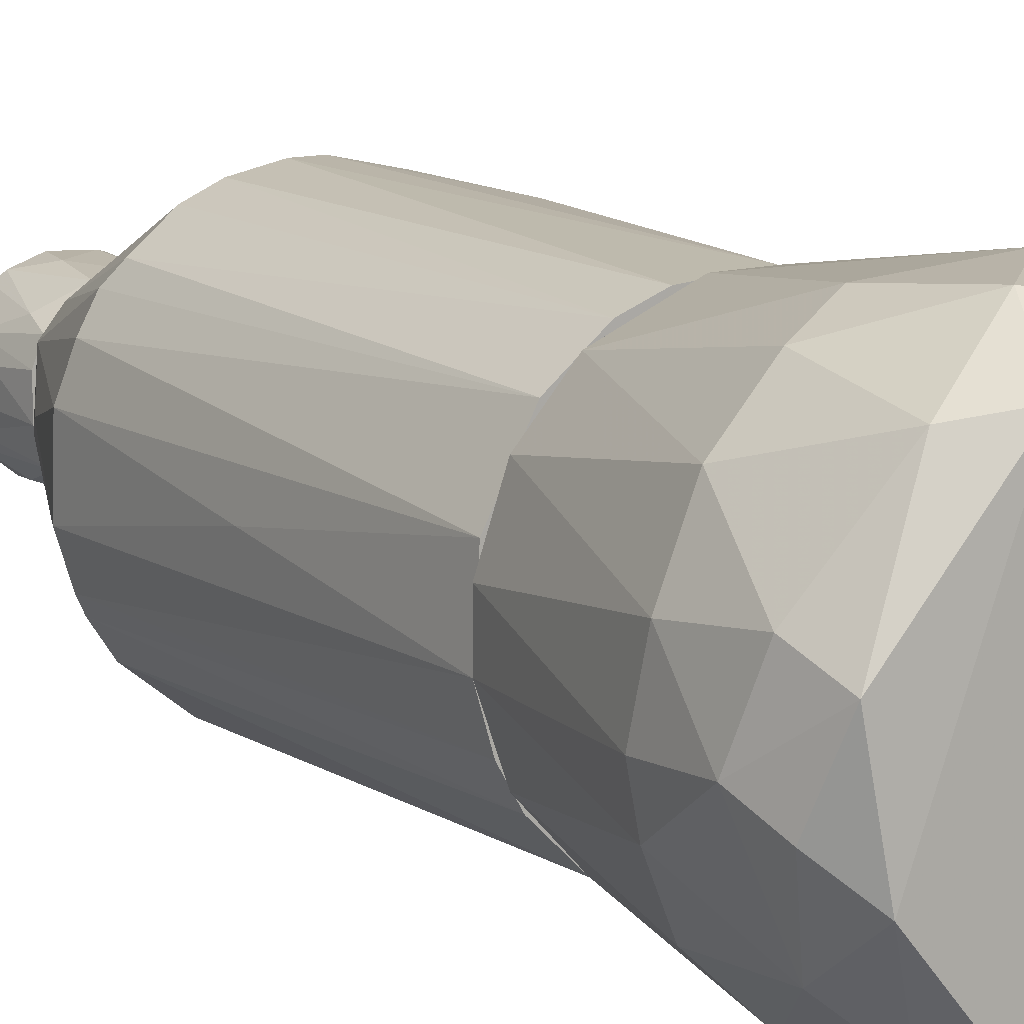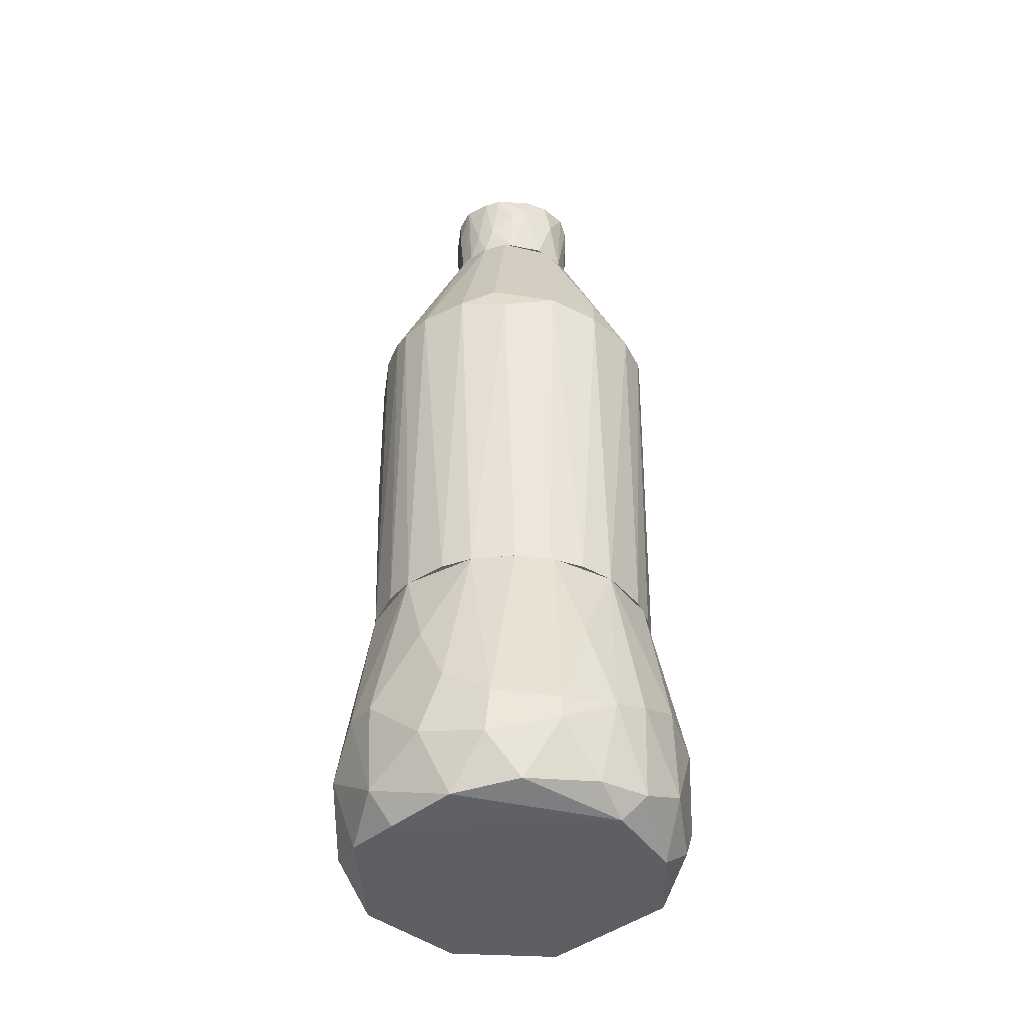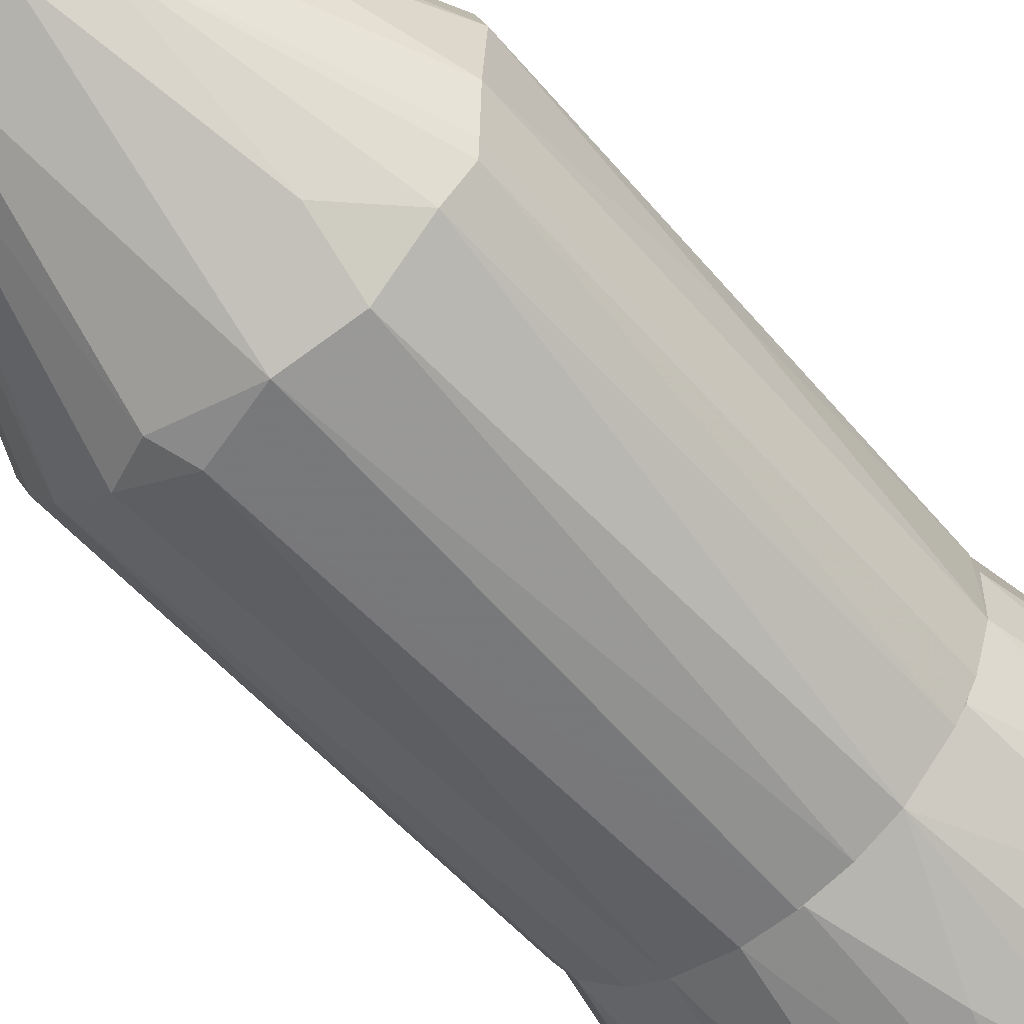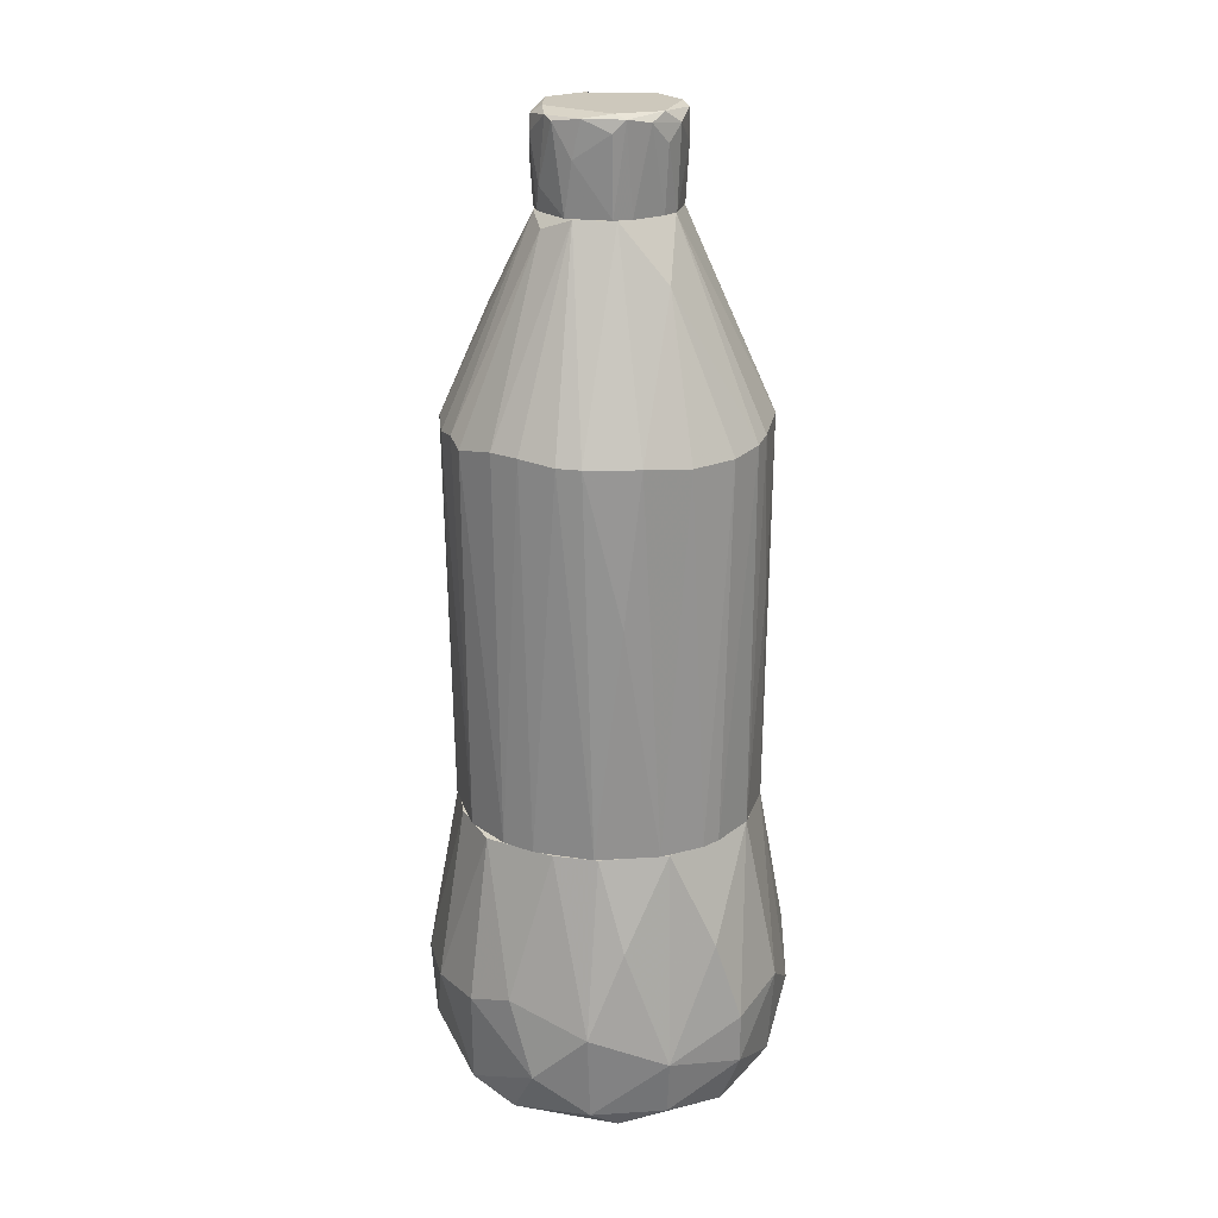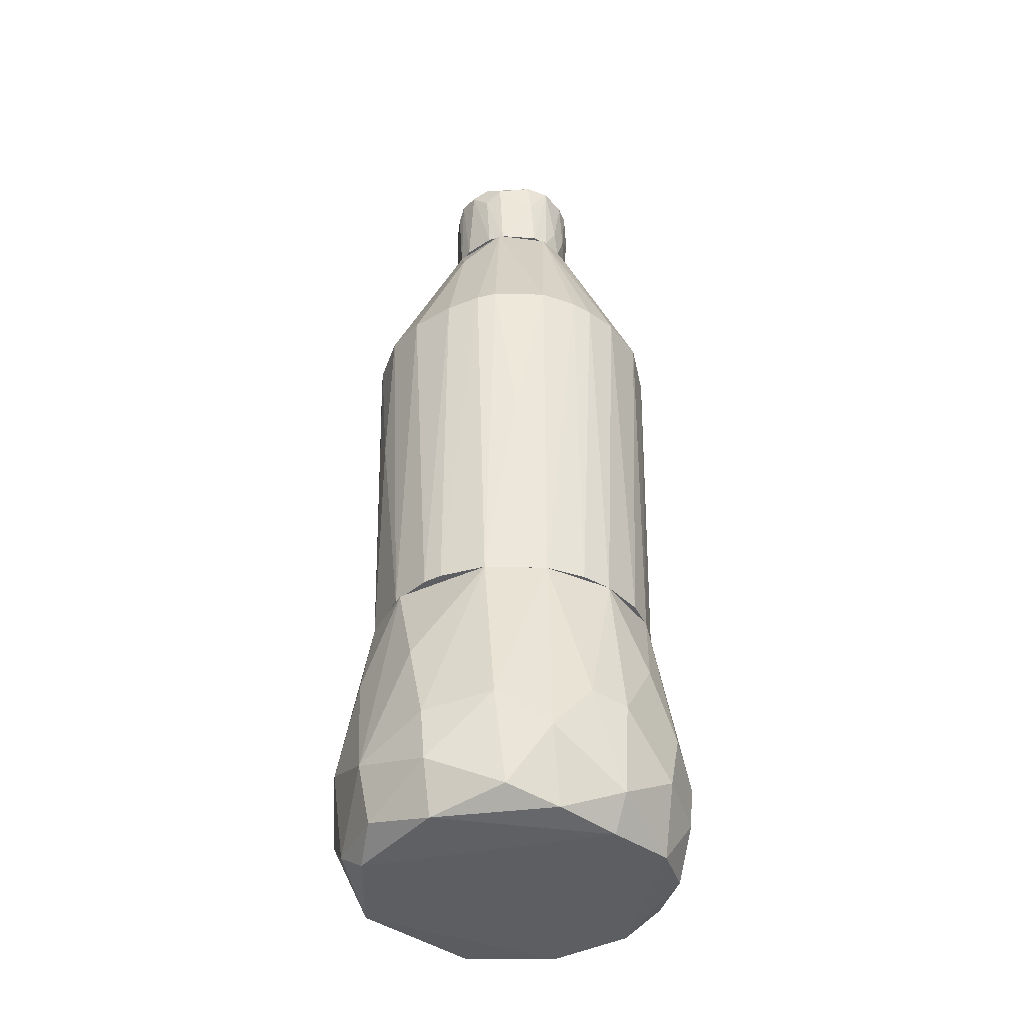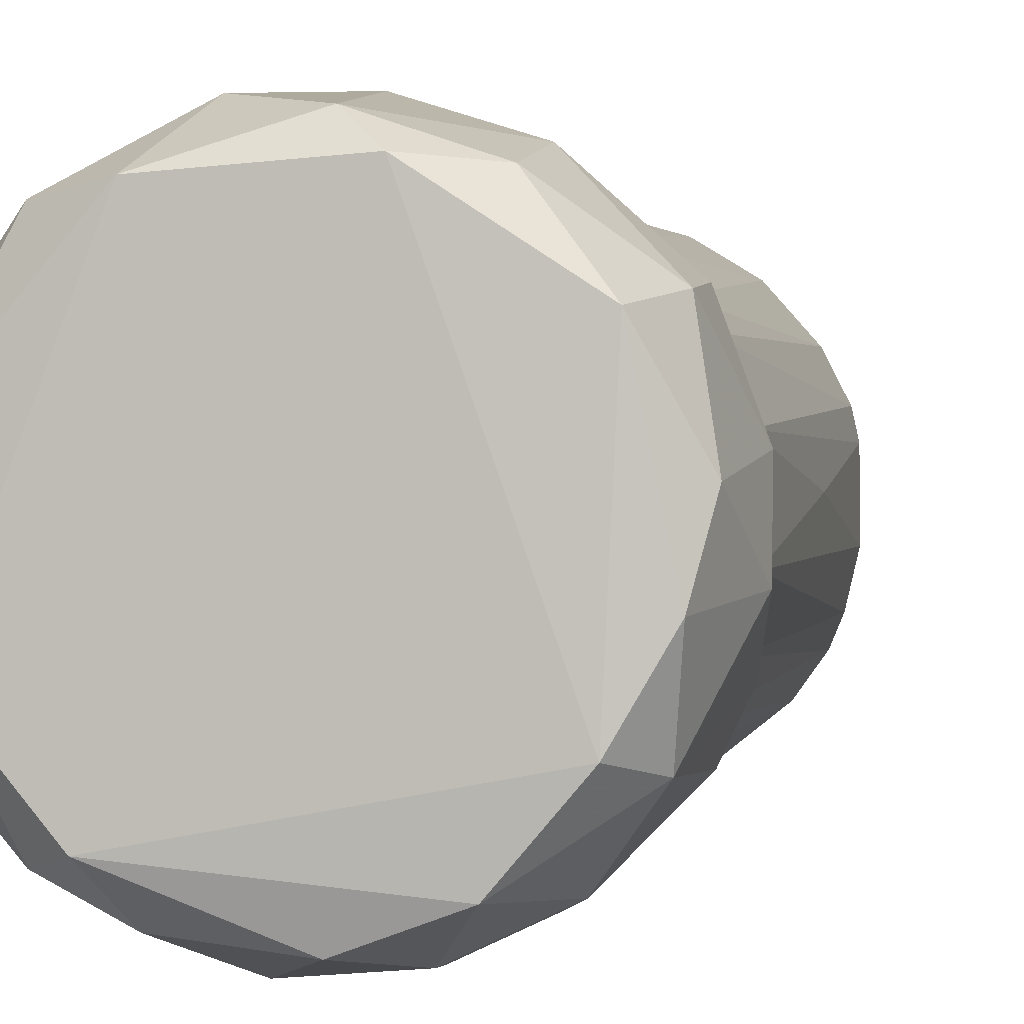
<metadata>
{"format":"obj","ext":"obj","renderer":"f3d","projection":"perspective","resolution":1024,"background":"white","views":[{"elev":12.5,"azim":-33.6,"up":"+Z"},{"elev":-41.7,"azim":172.0,"up":"+Y"},{"elev":-57.9,"azim":-139.5,"up":"+Z"},{"elev":22.2,"azim":12.2,"up":"+Y"},{"elev":-39.2,"azim":84.6,"up":"+Y"},{"elev":1.2,"azim":10.7,"up":"+Z"}]}
</metadata>
<code>
o convex_0
v 0.0349 -0.7177 0.3477
v -0.04162 -0.7942 -0.3491
v -0.04162 -0.7483 -0.3491
v 0.3488 -0.7713 -0.04278
v 0.234 -0.3732 -0.1729
v -0.2866 -0.3732 0.04138
v -0.3019 -0.9245 0.06436
v 0.165 -0.3732 0.2404
v 0.2569 -0.9245 0.1715
v 0.1498 -0.9245 -0.2724
v -0.1641 -0.3732 -0.2418
v -0.2866 -0.8402 -0.1883
v -0.1794 -0.3809 0.2328
v -0.2101 -0.8862 0.2557
v 0.2799 -0.3732 0.07964
v 0.2952 -0.7253 0.1945
v -0.3402 -0.71 0.08728
v 0.1727 -0.6871 -0.3031
v 0.0349 -0.3732 -0.2878
v 0.0808 -0.9321 0.2863
v -0.1641 -0.9321 -0.2418
v -0.3326 -0.6871 -0.104
v 0.2875 -0.8708 -0.1805
v -0.2024 -0.6947 0.2864
v -0.04162 -0.3732 0.2863
v 0.1804 -0.779 0.3017
v -0.2101 -0.71 -0.2801
v -0.2483 -0.3732 -0.1499
v -0.07224 -0.8172 0.34
v 0.2416 -0.9321 -0.1653
v 0.2952 -0.6947 -0.1883
v 0.3258 -0.8861 0.04138
v 0.2875 -0.3732 -0.04278
v -0.2866 -0.7023 0.2021
v -0.1258 -0.9321 0.271
v -0.3249 -0.8785 -0.05806
v 0.3411 -0.7024 0.0643
v -0.1182 -0.8938 -0.3031
v 0.08851 -0.7407 -0.3414
v -0.1182 -0.6641 0.3246
v -0.279 -0.6641 -0.2035
v -0.2483 -0.3732 0.1485
v -0.09522 -0.557 -0.3107
v -0.3249 -0.8479 0.1026
v 0.1191 -0.3732 -0.2648
v 0.211 -0.8019 -0.2801
v 0.02727 -0.9091 -0.3184
v 0.09615 -0.5493 0.3093
v -0.2713 -0.9321 -0.1117
v 0.0349 -0.8938 0.3247
v 0.2493 -0.5646 0.2175
v -0.3479 -0.6871 -0.02744
v -0.2866 -0.3732 -0.04278
v 0.2952 -0.8249 0.1869
v 0.1727 -0.8938 0.2786
v -0.2101 -0.8862 -0.2571
v 0.3258 -0.6794 -0.1193
v -0.1488 -0.733 -0.3184
v 0.3029 -0.9168 -0.05806
v 0.04254 -0.3732 0.2863
v 0.211 -0.557 -0.2495
v -0.3479 -0.8095 -0.0198
v -0.04162 -0.3732 -0.2878
v 0.09615 -0.8249 -0.3337
f 47 2 64
f 5 6 8
f 6 5 11
f 5 8 15
f 11 5 19
f 8 6 25
f 6 11 28
f 24 14 29
f 9 20 30
f 21 10 30
f 20 21 30
f 10 23 30
f 5 15 33
f 24 13 34
f 14 24 34
f 14 7 35
f 21 20 35
f 29 14 35
f 15 16 37
f 32 4 37
f 4 33 37
f 33 15 37
f 2 3 39
f 3 19 39
f 13 24 40
f 1 25 40
f 25 13 40
f 29 1 40
f 24 29 40
f 12 22 41
f 11 27 41
f 27 12 41
f 22 28 41
f 28 11 41
f 6 17 42
f 25 6 42
f 13 25 42
f 34 13 42
f 17 34 42
f 7 14 44
f 14 34 44
f 34 17 44
f 19 5 45
f 18 39 45
f 39 19 45
f 23 10 46
f 18 31 46
f 31 23 46
f 39 18 46
f 10 21 47
f 38 2 47
f 21 38 47
f 1 26 48
f 26 8 48
f 35 7 49
f 21 35 49
f 7 36 49
f 36 12 49
f 26 1 50
f 1 29 50
f 35 20 50
f 29 35 50
f 15 8 51
f 16 15 51
f 8 26 51
f 26 16 51
f 17 6 52
f 28 22 53
f 6 28 53
f 52 6 53
f 22 52 53
f 16 26 54
f 9 32 54
f 37 16 54
f 32 37 54
f 20 9 55
f 26 50 55
f 50 20 55
f 54 26 55
f 9 54 55
f 12 27 56
f 38 21 56
f 49 12 56
f 21 49 56
f 4 23 57
f 31 5 57
f 23 31 57
f 33 4 57
f 5 33 57
f 3 2 58
f 27 11 58
f 2 38 58
f 43 3 58
f 11 43 58
f 56 27 58
f 38 56 58
f 23 4 59
f 9 30 59
f 30 23 59
f 4 32 59
f 32 9 59
f 25 1 60
f 8 25 60
f 1 48 60
f 48 8 60
f 5 31 61
f 31 18 61
f 45 5 61
f 18 45 61
f 22 12 62
f 36 7 62
f 12 36 62
f 7 44 62
f 44 17 62
f 17 52 62
f 52 22 62
f 19 3 63
f 11 19 63
f 3 43 63
f 43 11 63
f 2 39 64
f 46 10 64
f 39 46 64
f 10 47 64
o convex_1
v 0.08085 0.4001 -0.2802
v 0.01957 0.3695 0.3017
v -0.02631 0.3695 0.3017
v -0.03399 -0.3732 -0.2878
v 0.2799 -0.3731 0.07965
v -0.279 -0.3731 0.07965
v -0.279 0.3694 -0.1193
v 0.1268 0.7523 0.04136
v 0.03492 -0.3732 0.2864
v 0.2876 0.3694 0.1026
v -0.2407 0.3771 0.1869
v 0.234 -0.3731 -0.1729
v -0.1259 0.7523 -0.0351
v 0.2799 0.3771 -0.1116
v -0.1488 0.3617 -0.2648
v -0.233 -0.3731 -0.1729
v -0.1412 -0.3731 0.2557
v 0.1957 0.3617 0.2327
v -0.03399 0.7523 0.1333
v 0.03492 0.7523 -0.127
v -0.2943 0.3771 0.07199
v 0.2187 -0.3732 0.1945
v 0.1498 0.3695 -0.2648
v 0.1191 -0.3732 -0.2648
v -0.2866 -0.3731 -0.04276
v 0.2876 -0.3731 -0.04276
v -0.1488 0.3771 0.2634
v -0.04928 0.3771 -0.2955
v 0.1191 0.7523 -0.06574
v -0.07225 0.7523 -0.1117
v 0.1191 0.3695 0.2788
v -0.1182 0.7523 0.06433
v -0.1641 -0.3731 -0.2418
v -0.233 0.3694 -0.1959
v 0.2263 0.3694 -0.2036
v 0.2952 0.3848 -0.04276
v -0.2177 -0.3731 0.1945
v 0.04253 0.7523 0.1256
v 0.05788 0.3464 -0.2955
v 0.1498 -0.3732 0.2481
v -0.2943 0.3847 -0.05042
v -0.07992 -0.3732 0.2788
v 0.2569 0.3616 0.1639
v 0.1727 -0.3732 -0.2342
v -0.2713 0.3694 0.1409
v 0.2952 0.3771 0.06433
v -0.2177 0.3617 0.2174
v -0.1029 -0.3732 -0.2725
v 0.1344 0.6451 0.1256
v 0.03492 -0.3732 -0.2878
v -0.09522 0.3771 0.2864
v 0.08847 0.07872 0.2864
v -0.09522 0.7293 0.1103
v 0.2646 -0.3731 -0.1193
v 0.2646 0.3694 -0.15
v -0.2637 -0.3731 -0.1193
v 0.08085 0.7446 -0.1117
v -0.1259 0.7217 -0.08105
v -0.2101 0.5837 0.01838
v 0.2416 -0.3731 0.1639
v -0.1564 0.4613 -0.2188
v -0.2943 0.01736 0.01838
v -0.2713 0.3617 -0.1423
v 0.2952 0.0557 0.01838
f 100 110 128
f 66 67 73
f 67 66 83
f 72 77 83
f 77 72 84
f 73 68 86
f 86 68 88
f 69 86 90
f 84 65 92
f 84 72 93
f 77 84 94
f 84 92 94
f 83 77 96
f 97 80 98
f 79 97 98
f 90 78 100
f 93 72 100
f 78 93 100
f 83 66 102
f 72 83 102
f 66 95 102
f 65 87 103
f 87 88 103
f 92 65 103
f 68 92 103
f 73 86 104
f 86 82 104
f 82 95 104
f 71 89 105
f 73 67 106
f 68 73 106
f 70 89 106
f 101 70 106
f 81 101 106
f 82 86 107
f 86 88 108
f 88 87 108
f 90 86 108
f 99 76 108
f 87 99 108
f 85 70 109
f 75 96 109
f 96 85 109
f 70 101 109
f 101 75 109
f 74 69 110
f 72 74 110
f 100 72 110
f 81 91 111
f 75 101 111
f 101 81 111
f 92 68 112
f 79 92 112
f 97 79 112
f 80 97 112
f 68 106 112
f 106 89 112
f 74 72 113
f 95 82 113
f 72 102 113
f 102 95 113
f 107 74 113
f 82 107 113
f 88 68 114
f 68 103 114
f 103 88 114
f 67 83 115
f 91 81 115
f 83 91 115
f 106 67 115
f 81 106 115
f 66 73 116
f 95 66 116
f 73 104 116
f 104 95 116
f 91 83 117
f 83 96 117
f 96 75 117
f 111 91 117
f 75 111 117
f 78 90 118
f 108 76 118
f 90 108 118
f 93 78 119
f 76 99 119
f 99 93 119
f 118 76 119
f 78 118 119
f 89 71 120
f 80 112 120
f 112 89 120
f 65 84 121
f 87 65 121
f 84 93 121
f 99 87 121
f 93 99 121
f 77 94 122
f 71 105 122
f 105 77 122
f 96 77 123
f 85 96 123
f 77 105 123
f 105 85 123
f 69 74 124
f 86 69 124
f 74 107 124
f 107 86 124
f 92 79 125
f 94 92 125
f 79 98 125
f 122 94 125
f 98 122 125
f 70 85 126
f 89 70 126
f 85 105 126
f 105 89 126
f 98 80 127
f 120 71 127
f 80 120 127
f 71 122 127
f 122 98 127
f 69 90 128
f 90 100 128
f 110 69 128
o convex_2
v 0.0349 0.8978 0.1333
v -0.01866 0.8595 -0.1347
v -0.01866 0.8824 -0.1347
v -0.1335 0.8365 0.02608
v 0.1268 0.7523 0.03374
v 0.1345 0.9207 -0.02748
v -0.1105 0.7523 0.07201
v 0.01959 0.7523 -0.127
v -0.1029 0.9284 0.05672
v -0.1029 0.7523 -0.08107
v -0.1105 0.9207 -0.08107
v -0.0493 0.7523 0.1256
v 0.1115 0.9284 0.07201
v 0.06554 0.9284 -0.1041
v 0.1115 0.7523 -0.07341
v -0.07225 0.9131 0.118
v 0.06554 0.7523 0.1103
v 0.08084 0.9131 -0.1117
v -0.1259 0.9131 0.04906
v -0.1259 0.7523 -0.02748
v -0.01866 0.9207 0.1333
v 0.09616 0.9131 0.1026
v -0.06462 0.9131 -0.1194
v -0.0493 0.7523 -0.1194
v -0.1335 0.9131 -0.01982
v 0.1345 0.9054 0.0414
v 0.06554 0.8059 -0.1194
v 0.1191 0.9207 -0.07341
v 0.1268 0.7523 -0.0428
v 0.05022 0.9131 -0.127
v 0.0349 0.7523 0.1256
v -0.06462 0.9284 -0.08873
v 0.1115 0.7523 0.06438
v 0.0349 0.9284 0.118
v -0.1259 0.8978 -0.05812
v -0.07991 0.8518 -0.1117
v -0.1029 0.7983 0.08733
v -0.03398 0.8518 0.1333
v -0.01866 0.9207 -0.127
v 0.05788 0.9207 0.1256
v 0.1345 0.8595 -0.03514
v -0.1182 0.9284 -0.02748
v -0.1259 0.7523 0.03374
v -0.1259 0.8824 0.05672
v 0.01959 0.8518 -0.1347
v 0.08084 0.7523 -0.1041
v 0.1191 0.9284 -0.05046
v 0.1191 0.8748 0.07201
v 0.09616 0.8059 -0.09639
v -0.08757 0.9207 0.1026
f 172 165 178
f 133 135 136
f 136 135 138
f 135 133 140
f 137 141 142
f 133 136 143
f 140 133 145
f 138 135 148
f 131 130 151
f 130 136 152
f 136 138 152
f 132 147 153
f 148 132 153
f 134 141 154
f 141 150 154
f 146 142 156
f 133 143 157
f 143 156 157
f 142 146 158
f 146 155 158
f 140 145 159
f 137 142 160
f 151 139 160
f 145 133 161
f 150 145 161
f 141 137 162
f 137 149 162
f 139 138 163
f 138 148 163
f 153 139 163
f 148 153 163
f 138 139 164
f 151 130 164
f 139 151 164
f 130 152 164
f 152 138 164
f 135 140 165
f 140 144 165
f 144 140 166
f 129 149 166
f 149 144 166
f 159 129 166
f 140 159 166
f 131 151 167
f 158 131 167
f 142 158 167
f 160 142 167
f 151 160 167
f 149 129 168
f 150 141 168
f 145 150 168
f 129 159 168
f 159 145 168
f 141 162 168
f 162 149 168
f 154 133 169
f 134 154 169
f 156 134 169
f 133 157 169
f 157 156 169
f 147 137 170
f 139 153 170
f 153 147 170
f 137 160 170
f 160 139 170
f 132 148 171
f 148 135 171
f 147 132 172
f 135 165 172
f 132 171 172
f 171 135 172
f 130 131 173
f 136 130 173
f 155 136 173
f 131 158 173
f 158 155 173
f 143 136 174
f 136 155 174
f 141 134 175
f 142 141 175
f 134 156 175
f 156 142 175
f 133 154 176
f 154 150 176
f 161 133 176
f 150 161 176
f 155 146 177
f 156 143 177
f 146 156 177
f 143 174 177
f 174 155 177
f 137 147 178
f 149 137 178
f 144 149 178
f 165 144 178
f 147 172 178

</code>
